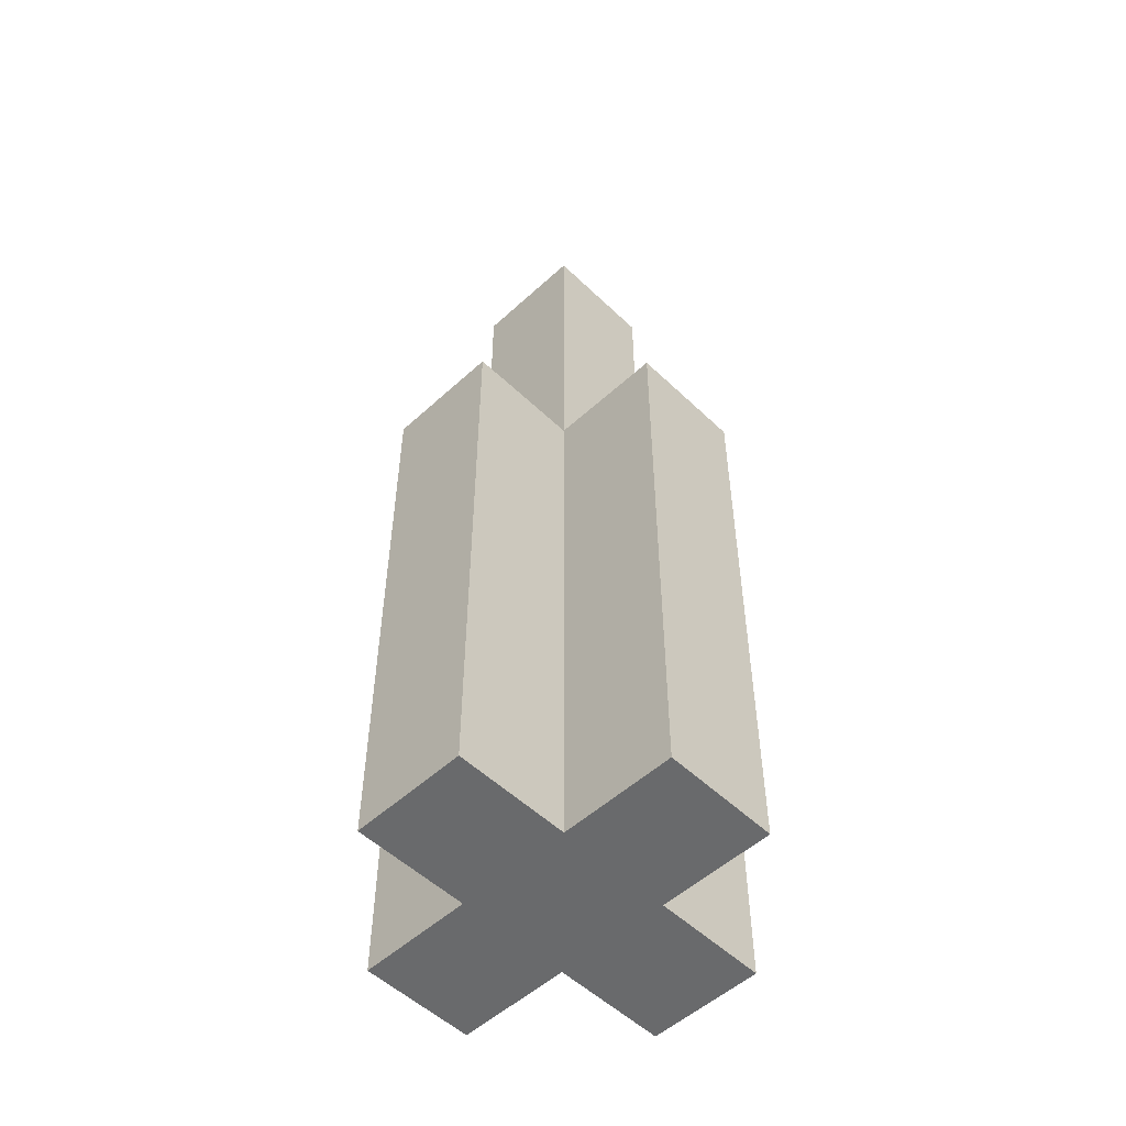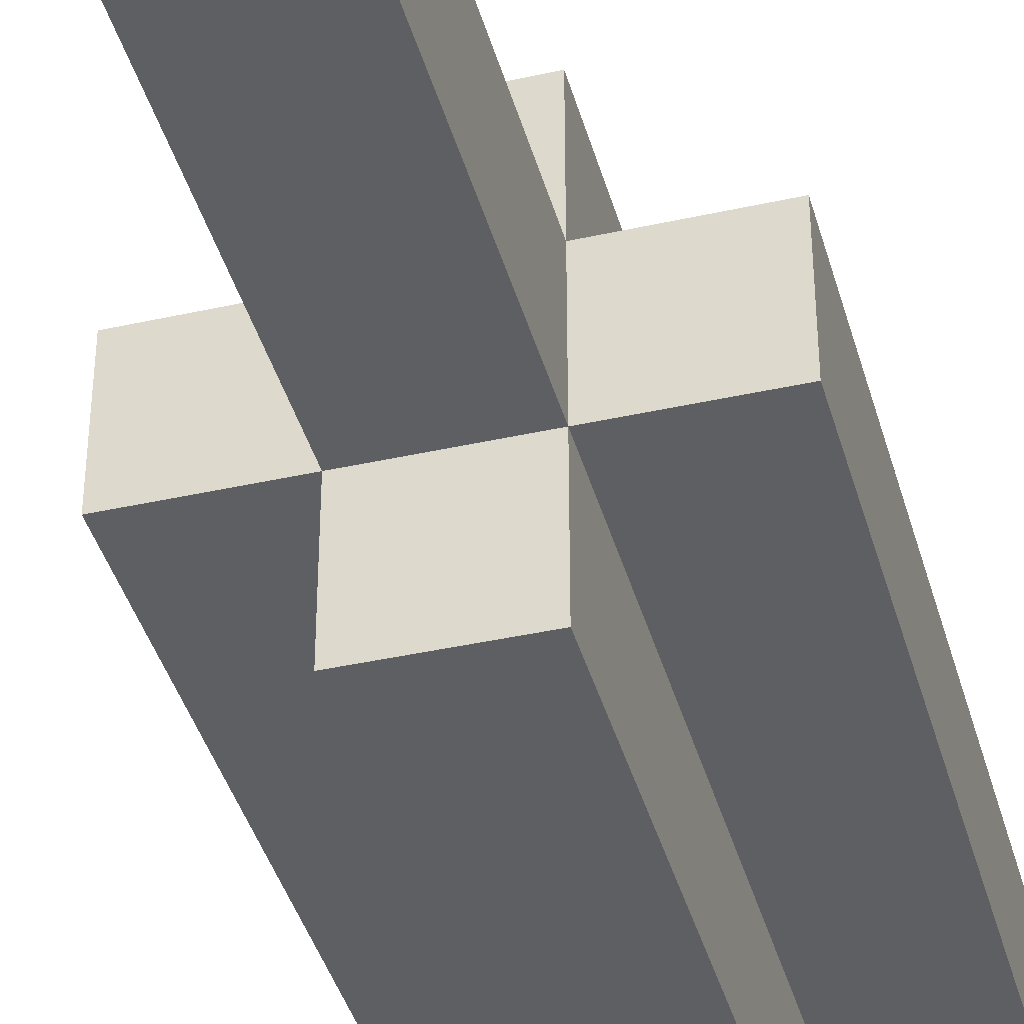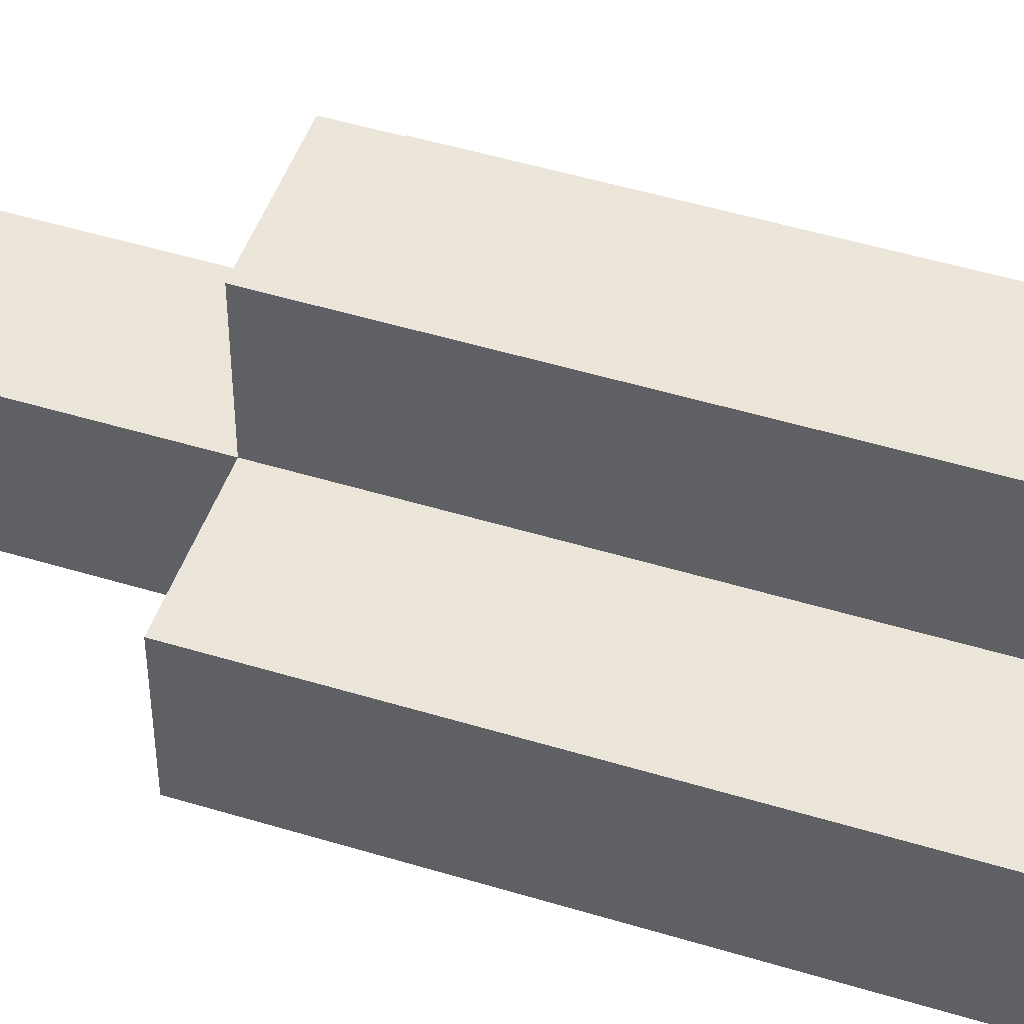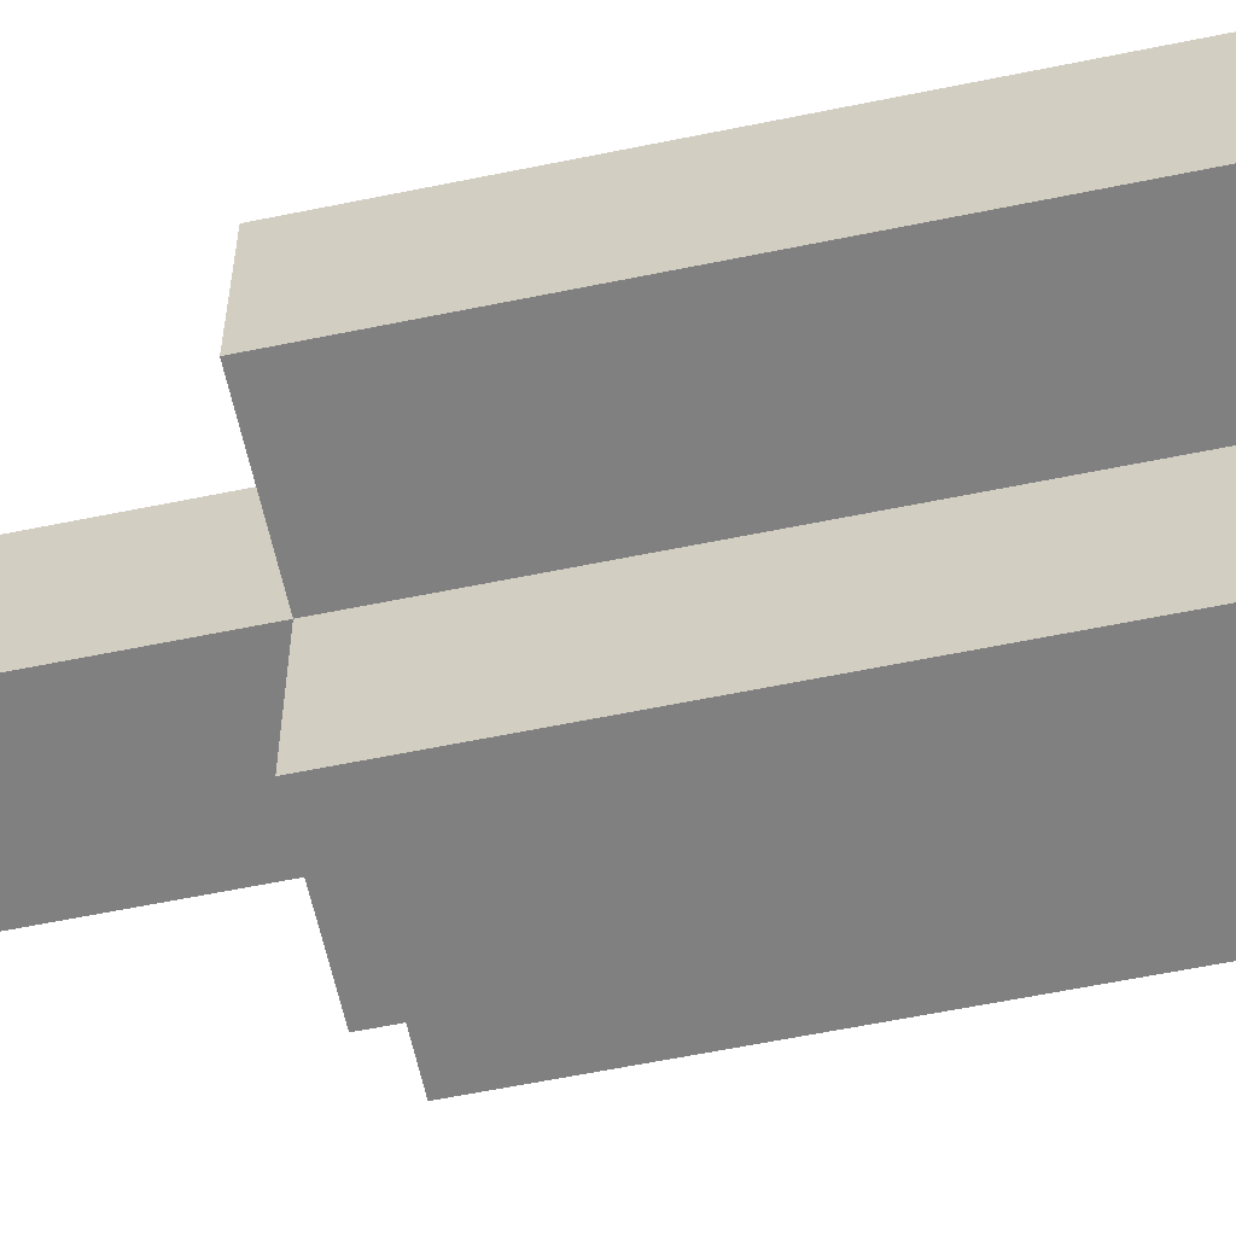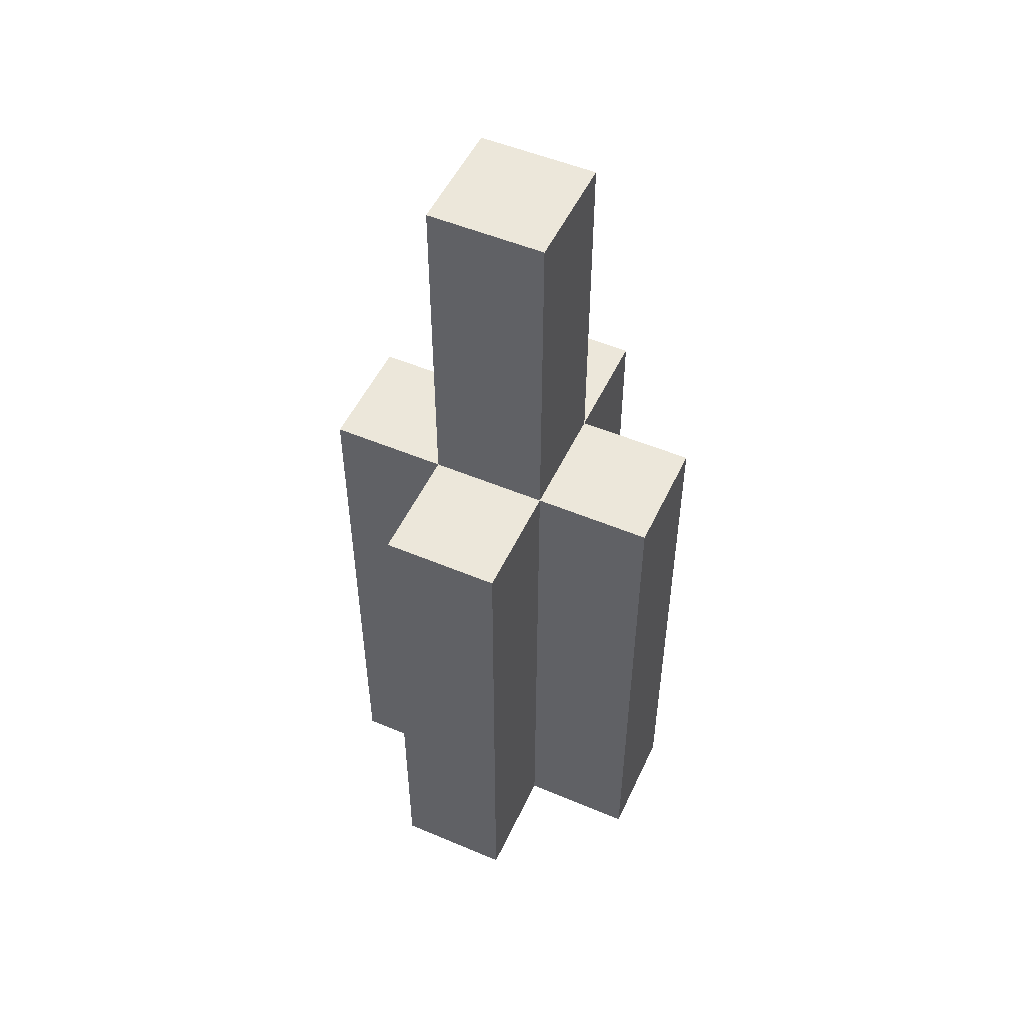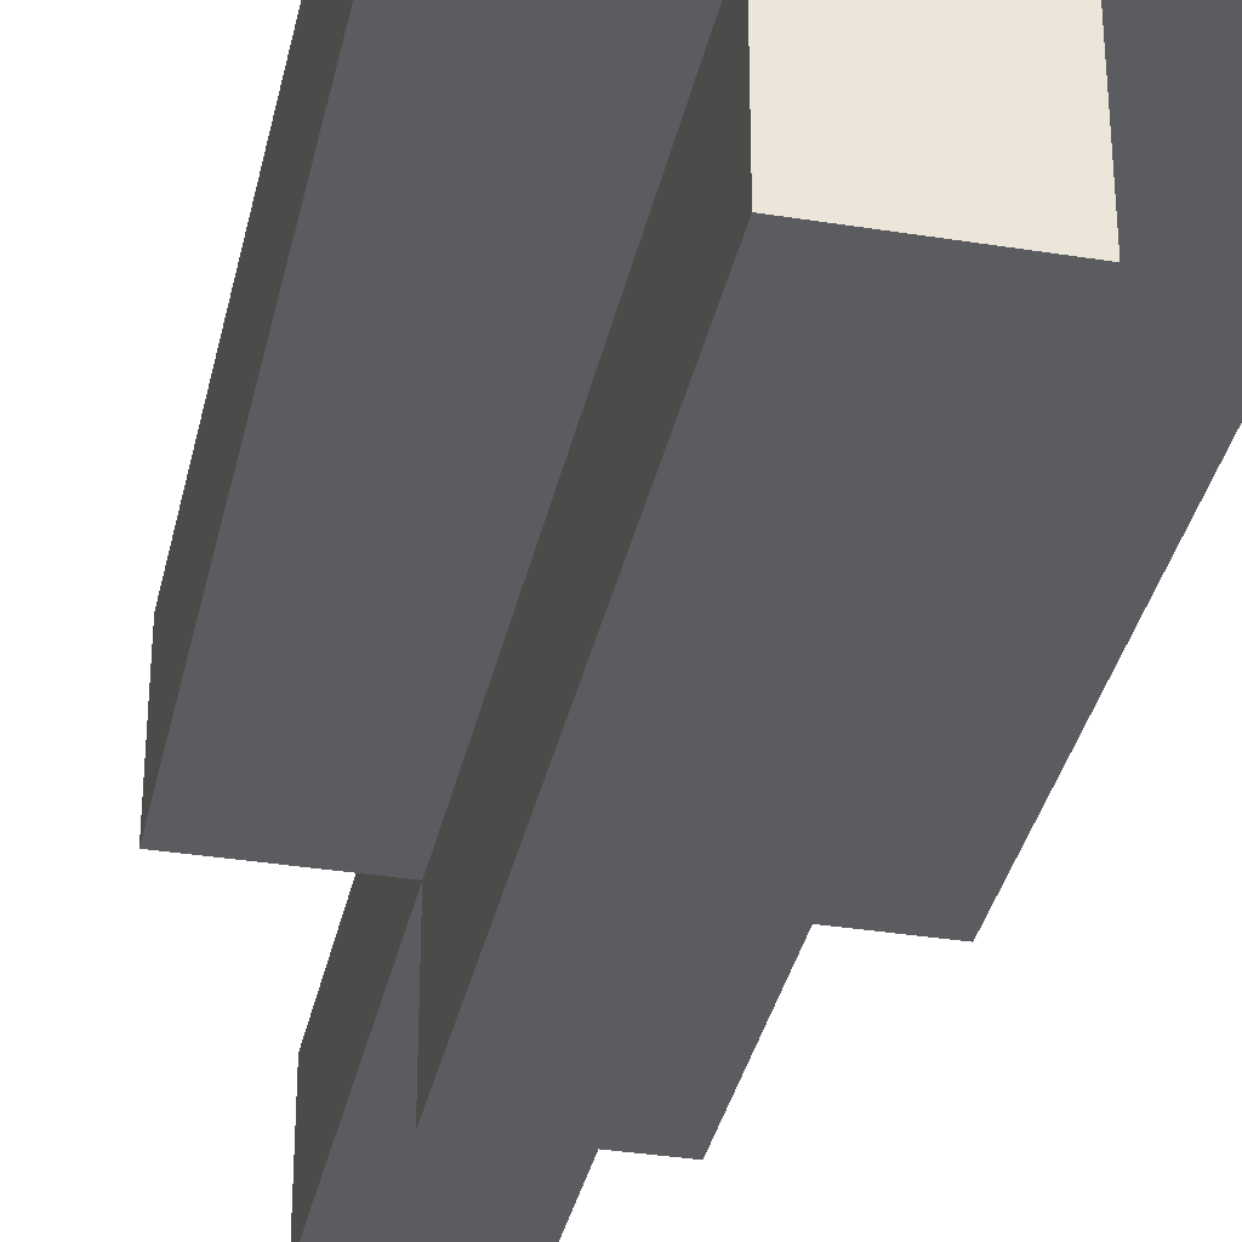
<metadata>
{"format":"obj","ext":"obj","renderer":"f3d","projection":"perspective","resolution":1024,"background":"white","views":[{"elev":-52.9,"azim":44.4,"up":"+Y"},{"elev":-40.5,"azim":-164.7,"up":"+Z"},{"elev":48.4,"azim":-71.1,"up":"+Z"},{"elev":-60.2,"azim":-78.1,"up":"+Z"},{"elev":51.6,"azim":24.6,"up":"+Y"},{"elev":-34.9,"azim":-12.0,"up":"+Z"}]}
</metadata>
<code>
o
v 5.5 0 0.9
v 5.5 0 0.8
v 5.5 0.2 0.9
v 5.5 0.2 0.8
v 5.5 0.4 0.9
v 5.5 0.4 0.8
v 5.5 0.5 0.9
v 5.5 0.5 0.8
v 5.6 0 1
v 5.6 0 0.9
v 5.6 0 0.8
v 5.6 0 0.7
v 5.6 0.2 1
v 5.6 0.2 0.9
v 5.6 0.2 0.8
v 5.6 0.2 0.7
v 5.6 0.4 1
v 5.6 0.4 0.9
v 5.6 0.4 0.8
v 5.6 0.4 0.7
v 5.6 0.5 1
v 5.6 0.5 0.9
v 5.6 0.5 0.8
v 5.6 0.5 0.7
v 5.6 0.7 0.9
v 5.6 0.7 0.8
v 5.6 0.8 0.9
v 5.6 0.8 0.8
v 5.7 0 1
v 5.7 0 0.9
v 5.7 0 0.8
v 5.7 0 0.7
v 5.7 0.2 1
v 5.7 0.2 0.9
v 5.7 0.2 0.8
v 5.7 0.2 0.7
v 5.7 0.4 1
v 5.7 0.4 0.9
v 5.7 0.4 0.8
v 5.7 0.4 0.7
v 5.7 0.5 1
v 5.7 0.5 0.9
v 5.7 0.5 0.8
v 5.7 0.5 0.7
v 5.7 0.7 0.9
v 5.7 0.7 0.8
v 5.7 0.8 0.9
v 5.7 0.8 0.8
v 5.8 0 0.9
v 5.8 0 0.8
v 5.8 0.2 0.9
v 5.8 0.2 0.8
v 5.8 0.4 0.9
v 5.8 0.4 0.8
v 5.8 0.5 0.9
v 5.8 0.5 0.8
v 5.6 0 1
v 5.6 0.2 1
v 5.6 0.4 1
v 5.6 0.5 1
v 5.7 0 1
v 5.7 0.2 1
v 5.7 0.4 1
v 5.7 0.5 1
v 5.5 0 0.9
v 5.5 0.2 0.9
v 5.5 0.4 0.9
v 5.5 0.5 0.9
v 5.6 0 0.9
v 5.6 0.2 0.9
v 5.6 0.4 0.9
v 5.6 0.5 0.9
v 5.6 0.7 0.9
v 5.6 0.8 0.9
v 5.7 0 0.9
v 5.7 0.2 0.9
v 5.7 0.4 0.9
v 5.7 0.5 0.9
v 5.7 0.7 0.9
v 5.7 0.8 0.9
v 5.8 0 0.9
v 5.8 0.2 0.9
v 5.8 0.4 0.9
v 5.8 0.5 0.9
v 5.5 0 0.8
v 5.5 0.2 0.8
v 5.5 0.4 0.8
v 5.5 0.5 0.8
v 5.6 0 0.8
v 5.6 0.2 0.8
v 5.6 0.4 0.8
v 5.6 0.5 0.8
v 5.6 0.7 0.8
v 5.6 0.8 0.8
v 5.7 0 0.8
v 5.7 0.2 0.8
v 5.7 0.4 0.8
v 5.7 0.5 0.8
v 5.7 0.7 0.8
v 5.7 0.8 0.8
v 5.8 0 0.8
v 5.8 0.2 0.8
v 5.8 0.4 0.8
v 5.8 0.5 0.8
v 5.6 0 0.7
v 5.6 0.2 0.7
v 5.6 0.4 0.7
v 5.6 0.5 0.7
v 5.7 0 0.7
v 5.7 0.2 0.7
v 5.7 0.4 0.7
v 5.7 0.5 0.7
v 5.6 0 1
v 5.7 0 1
v 5.5 0 0.9
v 5.6 0 0.9
v 5.7 0 0.9
v 5.8 0 0.9
v 5.5 0 0.8
v 5.6 0 0.8
v 5.7 0 0.8
v 5.8 0 0.8
v 5.6 0 0.7
v 5.7 0 0.7
v 5.6 0.5 1
v 5.7 0.5 1
v 5.5 0.5 0.9
v 5.6 0.5 0.9
v 5.7 0.5 0.9
v 5.8 0.5 0.9
v 5.5 0.5 0.8
v 5.6 0.5 0.8
v 5.7 0.5 0.8
v 5.8 0.5 0.8
v 5.6 0.5 0.7
v 5.7 0.5 0.7
v 5.6 0.8 0.9
v 5.7 0.8 0.9
v 5.6 0.8 0.8
v 5.7 0.8 0.8
f 3 2 1
f 4 2 3
f 5 4 3
f 6 4 5
f 7 6 5
f 8 6 7
f 13 10 9
f 14 10 13
f 15 12 11
f 16 12 15
f 17 14 13
f 18 14 17
f 19 16 15
f 20 16 19
f 21 18 17
f 22 18 21
f 23 20 19
f 24 20 23
f 25 23 22
f 26 23 25
f 27 26 25
f 28 26 27
f 29 30 33
f 33 30 34
f 31 32 35
f 35 32 36
f 33 34 37
f 37 34 38
f 35 36 39
f 39 36 40
f 37 38 41
f 41 38 42
f 39 40 43
f 43 40 44
f 42 43 45
f 45 43 46
f 45 46 47
f 47 46 48
f 49 50 51
f 51 50 52
f 51 52 53
f 53 52 54
f 53 54 55
f 55 54 56
f 61 58 57
f 62 59 58
f 62 58 61
f 63 60 59
f 63 59 62
f 64 60 63
f 69 66 65
f 70 67 66
f 70 66 69
f 71 68 67
f 71 67 70
f 72 68 71
f 78 73 72
f 79 74 73
f 79 73 78
f 80 74 79
f 81 76 75
f 82 77 76
f 82 76 81
f 83 78 77
f 83 77 82
f 84 78 83
f 85 86 89
f 86 87 90
f 89 86 90
f 87 88 91
f 90 87 91
f 91 88 92
f 92 93 98
f 93 94 99
f 98 93 99
f 99 94 100
f 95 96 101
f 96 97 102
f 101 96 102
f 97 98 103
f 102 97 103
f 103 98 104
f 105 106 109
f 106 107 110
f 109 106 110
f 107 108 111
f 110 107 111
f 111 108 112
f 116 114 113
f 117 114 116
f 119 116 115
f 119 118 117
f 119 117 116
f 120 118 119
f 121 118 120
f 122 118 121
f 123 121 120
f 124 121 123
f 125 126 128
f 128 126 129
f 127 128 131
f 131 128 132
f 129 130 133
f 133 130 134
f 132 133 135
f 135 133 136
f 137 138 139
f 139 138 140

</code>
